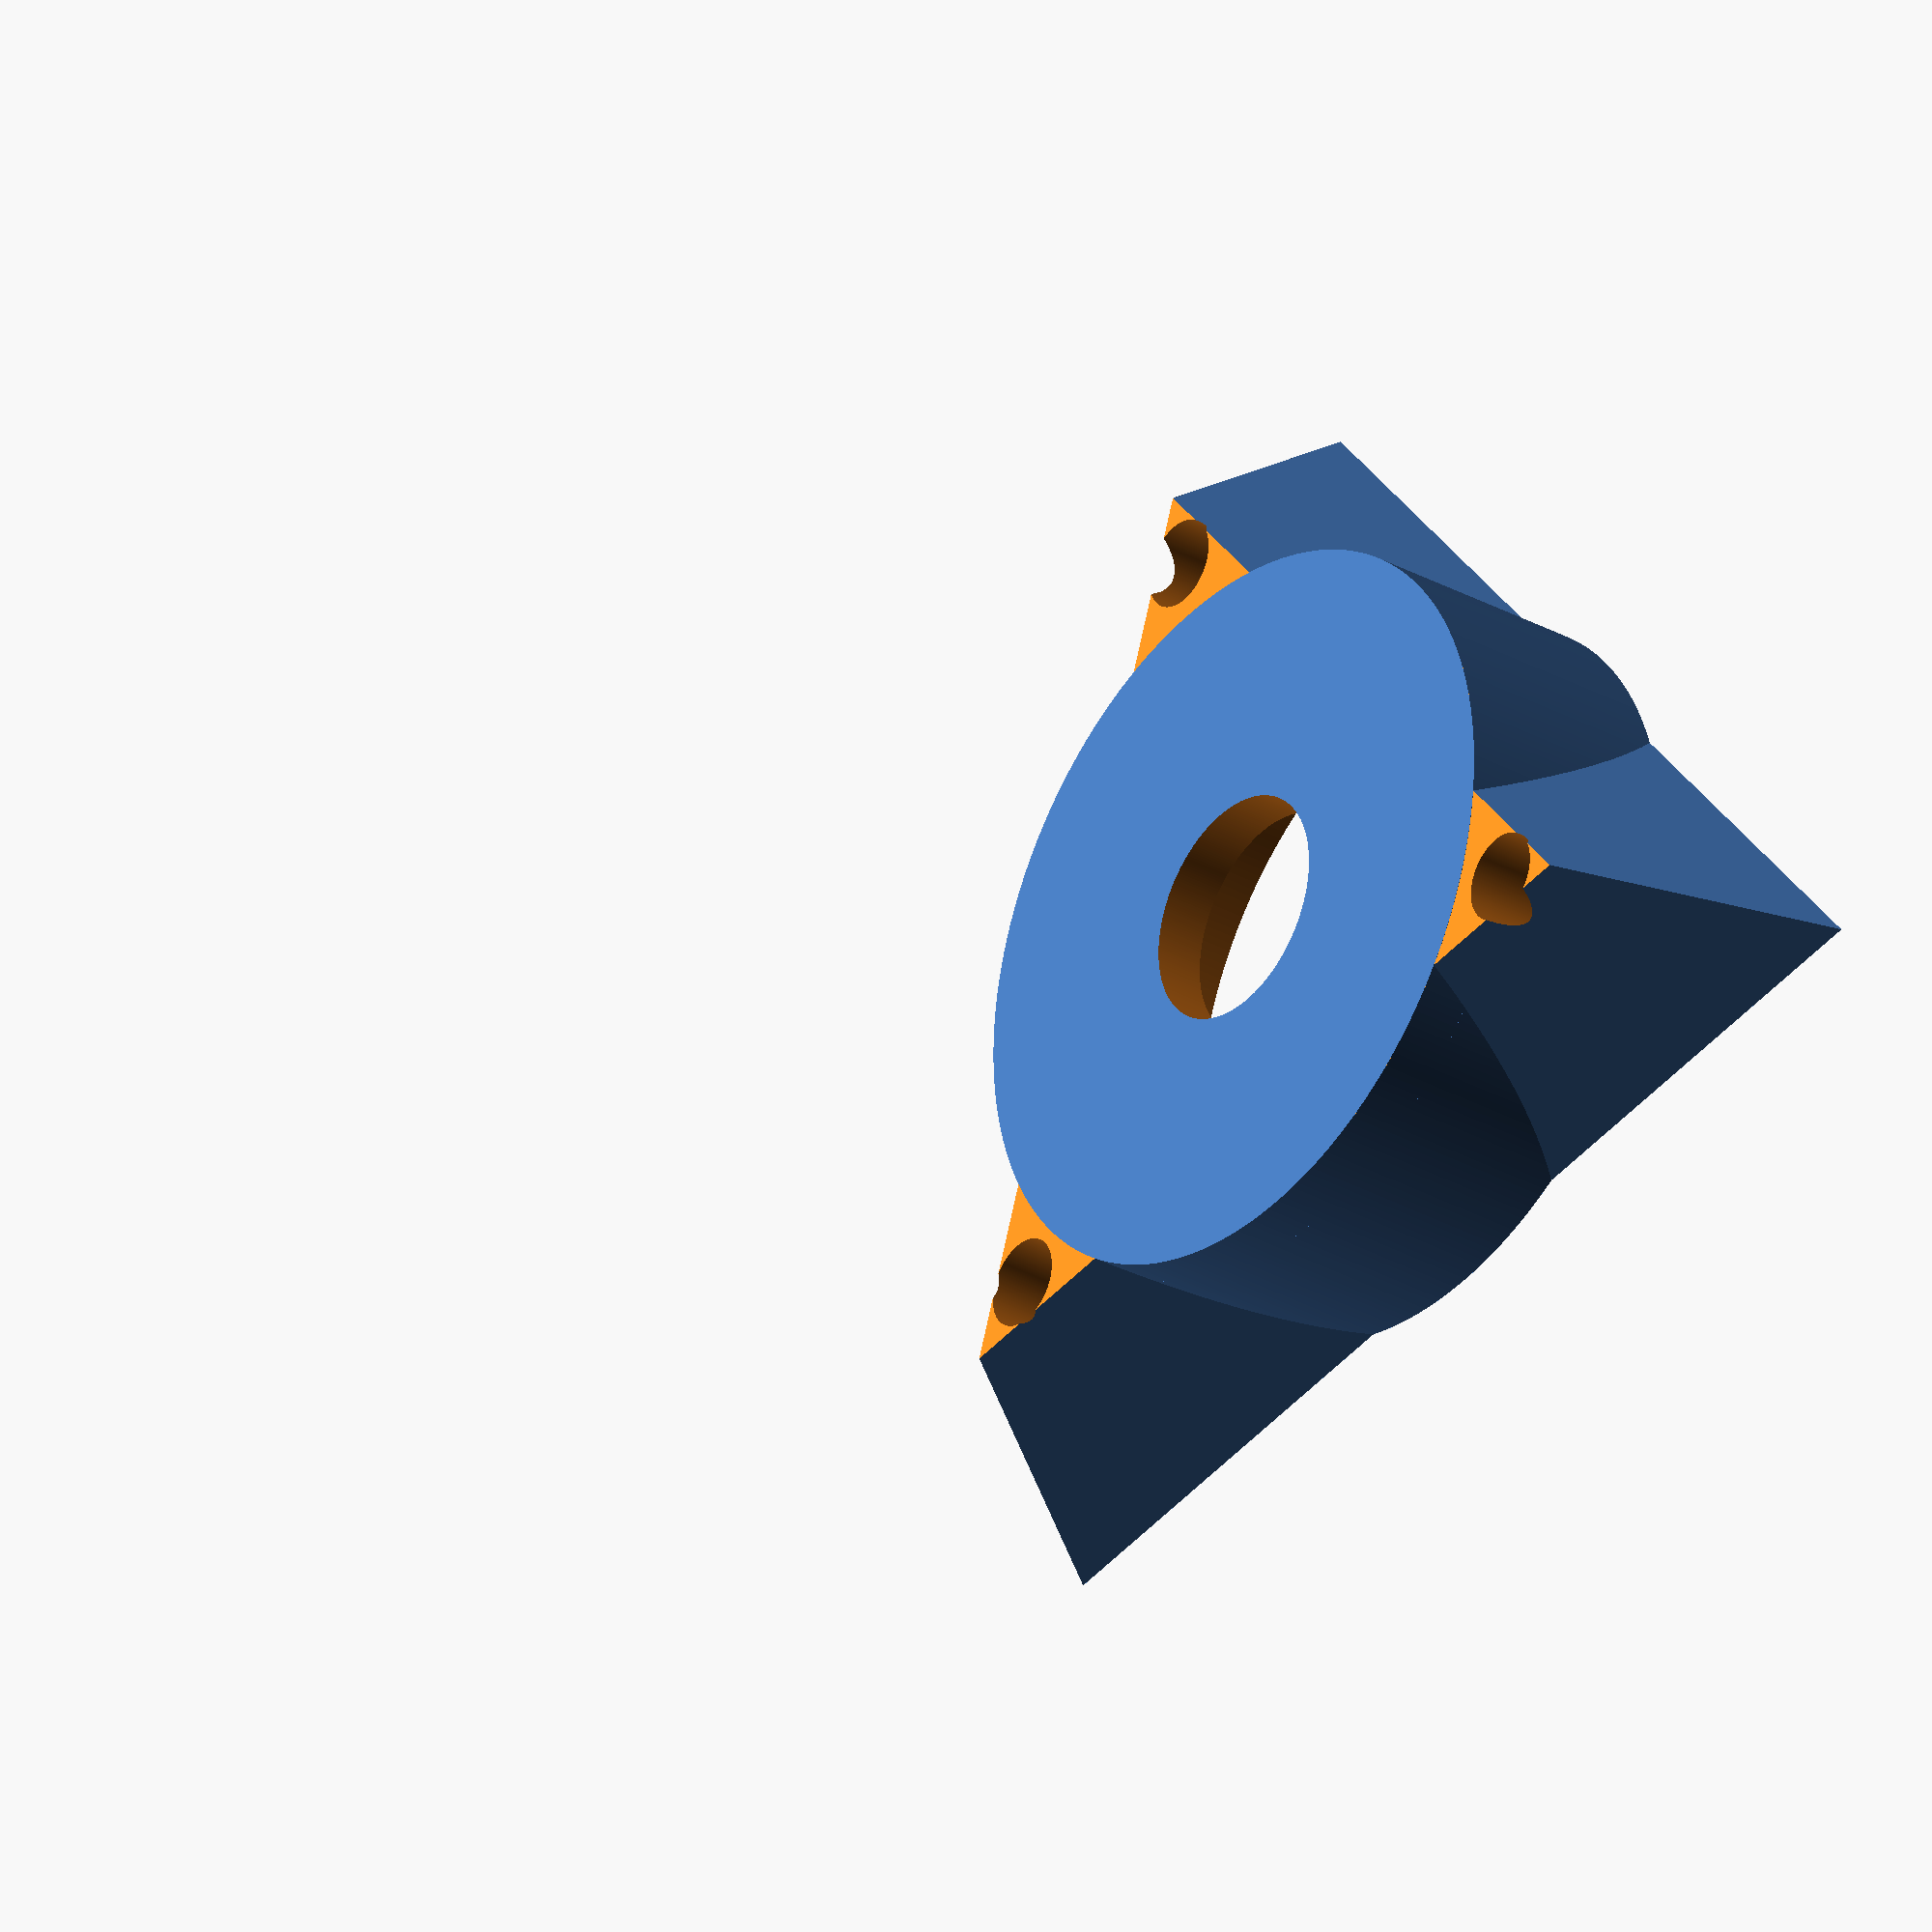
<openscad>
//main base dimensions
BASE_RAD = 69;//mm
BASE_HEIGHT = 84.5;//mm
BASE_THICKNESS = 5;//mm

//base foot dimensions
FOOT_LENGTH = 35;//mm
FOOT_WIDTH = 25;//mm
FOOT_HEIGHT = 22;//mm
FOOT_SCREWHOLE_RAD = 1.375;//mm
SCREWHOLE_COUNTERSINK_HEIGHT = 2.75;//mm
SCREWHOLE_COUNTERSINK_RAD = 3.2;//mm

//Lid Dimensions
LID_RAD = 69;
LID_HEIGHT= 4;

//Motor Dimensions
MOTOR_WIDTH = 42.3;//mm
MOTOR_HEIGHT = 38.5;//mm
MOTOR_SHAFT_THRU_RADIUS = 11;//mm

//motor screwhole dimensions
MTR_SCREW_RAD = 1.45;//mm
MTR_SCREW_HEIGHT = 5.3;//mm
MTR_SCREW_COUNTERSINK_HEIGHT = 2;//mm
MTR_SCREW_COUNTERSINK_RAD = 2.7;//mm

//bearing dimensions
BEARING_ID = 10.2;//mm
BEARING_OD = 30.2;//mm
BEARING_HEIGHT = 9.2;//mm

AXLE_RAD = 5.1;//mm

//global constants
_sideRes = 300;
_hollowLengthOffset = 5;//mm
//global variables
_crossectionThiccness = 150;//mm
_footSinkDepth = 4.8;//mm

main();

module main(){
    difference(){
        panelMount();
        //crossSection(_crossectionThiccness);
        // /oppositeCrossSection(_crossectionThiccness);
    }
    
}


module Lid(){
    screwRad = 2;
    screwCapRad = 2.6;
    screwCapZTrans = 2.6;
    union(){
        //   difference(){
        //     translate([0, 0, 0]) {  
        //         cylinder(r=LID_RAD, h=LID_HEIGHT, $fn=_sideRes);
        //     }
        //     translate([0, 0, -1]){
        //        cube([36.5,36.5,15], center=true);
        //     }

        //     translate([25, 0, 0]){
        //         cylinder(r=screwRad, h=30, center=true, $fn=_sideRes);
        //     }

        //     translate([-25, 0, 0]){
        //         cylinder(r=screwRad, h=30, center=true, $fn=_sideRes);
        //     }

        //      translate([0, 25, 0]){
        //         cylinder(r=screwRad, h=30, center=true, $fn=_sideRes);
        //     }

        //     translate([0, -25, 0]){
        //         cylinder(r=screwRad, h=30, center=true, $fn=_sideRes);
        //     }

        //     translate([25, 0, screwCapZTrans]){
        //         cylinder(r=screwCapRad, h=3, center=true, $fn=_sideRes);
        //     }

        //     translate([-25, 0, screwCapZTrans]){
        //         cylinder(r=screwCapRad, h=3, center=true, $fn=_sideRes);
        //     }

        //      translate([0, 25, screwCapZTrans]){
        //         cylinder(r=screwCapRad, h=3, center=true, $fn=_sideRes);
        //     }

        //     translate([0, -25, screwCapZTrans]){
        //         cylinder(r=screwCapRad, h=3, center=true, $fn=_sideRes);
        //     }                     
        // }

        

        translate([0, 0, -3]) {
           // keyedLidBracket();
        }

        translate([0, 0, -10]){
            rotate([0, 90, 0]){
                //bearingCapLockMount();
            } 
        } 

    }
}

module keyedLidBracket(){
    difference(){
        union(){
             cube([60,60,6],center=true);
             translate([0, 0,3]) {
                cube([36,36,8], center=true);
             }
        }
        
         translate([0, 0, -2]){
              cube([36,36,8], center=true);
         }

         translate([25, 0, 0]){
             cylinder(r=2, h=30, center=true, $fn=_sideRes);

              cube(size=[18, 5.8, 2.8], center=true);
         }

         translate([-25, 0, 0]){
             cylinder(r=2, h=30, center=true, $fn=_sideRes);
               cube(size=[18, 5.8, 2.8], center=true);
         }

         translate([0, 25, 0]){
             cylinder(r=2, h=30, center=true, $fn=_sideRes);
               cube(size=[5.8, 18, 2.8], center=true);
         }

         translate([0, -25, 0]){
             cylinder(r=2, h=30, center=true, $fn=_sideRes);
             cube(size=[5.8, 18, 2.8], center=true);
         }        
    }

}


module panelMount(){
    union(){
        // difference(){
        //     cylinder(r=BASE_RAD,h=BASE_HEIGHT, $fn=_sideRes);
        //     translate([0, 0, _hollowLengthOffset]) {
        //         cylinder(r=BASE_RAD-BASE_THICKNESS, h=BASE_HEIGHT+_hollowLengthOffset, $fn=_sideRes);
        //     }
        //     motorMountPeg();
        //     footPeg();
        //     rotate([0, 0, 90]) {
        //         footPeg();
        //     }
        //     rotate([0, 0, 180]) {
        //         footPeg();
        //     }
        //     rotate([0, 0, 270]) {
        //         footPeg();
        //     }
        //     rotate([0, 0, 315]) {
        //         computerBoxWireHole();
        //     }
           
        // }

        // //underside clearance ring
        //  translate([0, 0, -5]) {
        //          difference(){
        //             cylinder(r=BASE_RAD,h=5, $fn=_sideRes);
        //             translate([0, 0, _hollowLengthOffset-6]) {
        //                 cylinder(r=BASE_RAD-BASE_THICKNESS, h=BASE_HEIGHT+_hollowLengthOffset, $fn=_sideRes);
        //             }
        //         }
        //     }

        

        // radial symmetry foots
        //foot();
        // rotate([0, 0, 90]) {
        //     foot();
        // }
        // rotate([0, 0, 180]) {
        //     foot();
        // }
        //  rotate([0, 0, 270]) {
        //     foot();
        // }

        //motorMount();
        
        bearingMount();

        translate([0,0,3]) {
            Lid();
        }
     }
}

module motorMount(){
    translate([-MOTOR_WIDTH-18, (-MOTOR_WIDTH/2)-3, 3]) {
            motorBracket();
        }
}

module motorMountPeg(){
    translate([-MOTOR_WIDTH-18, (-MOTOR_WIDTH/2)-3, 3]) {
            motorBracketPeg();
        }
}

module computerBoxWireHole(){
    translate([-BASE_RAD, 0, 15]) {
         cube([25,MOTOR_WIDTH,15], center=true);
    }
   
}

module computerBox(){

}


module motorBracket(){
    extensionOffset = 0;
    union(){
        difference(){
            translate([-6, 0, 0]) {
                difference(){
                    cube([MOTOR_WIDTH+4,MOTOR_WIDTH+4,MOTOR_HEIGHT+1]);
                    translate([0, (MOTOR_WIDTH+4)/2, 4.8]) {
                        cube(size=[15, 10, 10], center=true);
                    }
                }
            }
            translate([0, 2, -4.5]) {
                cube([MOTOR_WIDTH+1,MOTOR_WIDTH+4,MOTOR_HEIGHT+4]);
            }

            translate([(MOTOR_WIDTH)/2, ((MOTOR_WIDTH+6)/2)+extensionOffset, MOTOR_HEIGHT-5]) {
                cylinder(r=11.35,h=25,$fn=_sideRes);
            }

            translate([MOTOR_WIDTH-5.8, 9+extensionOffset, MOTOR_HEIGHT-2]) {
                cylinder(r=MTR_SCREW_RAD, h=MTR_SCREW_HEIGHT, $fn=_sideRes);
            }


            translate([6, 9+extensionOffset, MOTOR_HEIGHT-2]) {
                cylinder(r=MTR_SCREW_RAD, h=MTR_SCREW_HEIGHT, $fn=_sideRes);
            }

            translate([6, (MOTOR_WIDTH-3)+extensionOffset, MOTOR_HEIGHT-2]) {
                cylinder(r=MTR_SCREW_RAD, h=MTR_SCREW_HEIGHT, $fn=_sideRes);
            }

            translate([MOTOR_WIDTH-5.8, (MOTOR_WIDTH-3)+extensionOffset, MOTOR_HEIGHT-2]) {
                cylinder(r=MTR_SCREW_RAD, h=MTR_SCREW_HEIGHT, $fn=_sideRes);
            }

             translate([MOTOR_WIDTH+17, (MOTOR_WIDTH)+3+(-MOTOR_WIDTH/2), -3]) {
                    difference(){
                        cylinder(r=BASE_RAD+5,h=BASE_HEIGHT, $fn=_sideRes);
                        translate([0, 0, _hollowLengthOffset-3]) {
                            cylinder(r=BASE_RAD-(BASE_THICKNESS), h=BASE_HEIGHT+_hollowLengthOffset, $fn=_sideRes);
                        }
                    }
                }
        }

        difference(){
                scale([2.5, 1, 1]) {
                translate([MOTOR_WIDTH/5, 0, 25]){
                    rotate([0, 0, 45]){
                        cylinder(r1=MOTOR_WIDTH/4.3, r2=.1, h=MOTOR_WIDTH, center=true, $fn=4);
                    } 
                } 
            }

            translate([2,2,0]){
                cube([MOTOR_HEIGHT+6,MOTOR_HEIGHT,MOTOR_HEIGHT]);
            }
            translate([0,-2,MOTOR_HEIGHT+1.001]){
                cube(MOTOR_HEIGHT);
            }
        }
      
       

        translate([0, (-MOTOR_WIDTH/2), 0]) {
            difference(){
                union(){
                    translate([-2, 0, 0]) {
                        cube([MOTOR_WIDTH,(MOTOR_WIDTH/2),5]);
                    }
                    // translate([MOTOR_WIDTH/2, 4, 11.575]){
                    //     rotate([90, 30, 0]) {
                    //         cylinder(r=(MOTOR_WIDTH/2)+2, h=8, center=true, $fn=3);
                    //     }
                    // } 
                   
                }
                

                translate([MOTOR_WIDTH/1.35, MOTOR_WIDTH/4, -5]) {
                    cylinder(r=1.65,h=10,$fn=_sideRes);
                    translate([0, 0, 9]) {
                        cylinder(r=2.5, h=2, $fn = _sideRes);
                    }
                }

                translate([MOTOR_WIDTH/3, MOTOR_WIDTH/4, -5]) {
                    cylinder(r=1.65,h=10,$fn=_sideRes);
                    translate([0, 0, 9]) {
                        cylinder(r=2.5, h=2, $fn = _sideRes);
                    }
                }

            
                if(extensionOffset == 0){
                    translate([MOTOR_WIDTH+17, (MOTOR_WIDTH)+3, -3]) {
                        difference(){
                            cylinder(r=BASE_RAD+10,h=BASE_HEIGHT, $fn=_sideRes);
                            translate([0, 0, _hollowLengthOffset-3]) {
                                cylinder(r=BASE_RAD-(BASE_THICKNESS), h=BASE_HEIGHT+_hollowLengthOffset, $fn=_sideRes);
                            }
                        }
                    }
                }
                
                 
            }
        }

        if(extensionOffset != 0){
            translate([0,0,extensionOffset+2]){
                cube([MOTOR_WIDTH,extensionOffset+2,(MOTOR_HEIGHT-extensionOffset)-2]);
            }
                        
        }
    }
}

module motorBracketPeg(){
    union(){
    translate([MOTOR_WIDTH/1.35, MOTOR_WIDTH/5+(-MOTOR_WIDTH/2)+2, -5]) {
            cylinder(r=1.65,h=10,$fn=_sideRes);
            translate([0, 0, 9]) {
                cylinder(r=2.5, h=2, $fn = _sideRes);
            }
        }

        translate([MOTOR_WIDTH/3, MOTOR_WIDTH/5+(-MOTOR_WIDTH/2)+2, -5]) {
            cylinder(r=1.65,h=10,$fn=_sideRes);
            translate([0, 0, 9]) {
                cylinder(r=2.5, h=2, $fn = _sideRes);
            }
        }
    }
}

module bearingMount(){
    translate([0, 0, 5]) {
        // difference(){
        //     union(){
        //         cylinder(r=(BEARING_OD/2)+1.2,h=BEARING_HEIGHT, $fn=_sideRes);
        //         cylinder(r1=(BEARING_OD),r2=0.1,h=BASE_HEIGHT/2, $fn=3);
        //         cylinder(r=(BEARING_OD/2)+1.2, h=MOTOR_HEIGHT-10, $fn=_sideRes);

        //         translate([0, 0, MOTOR_HEIGHT-10]) {
        //            rotate([180,0,0]){
        //                 cylinder(r1=(BEARING_OD),r2=0.1,h=BASE_HEIGHT/4, $fn=3);
        //            }
        //         }

        //         translate([BEARING_OD/1.6, 0, BEARING_HEIGHT*2]) {
        //             cylinder(r=5, h=BEARING_HEIGHT*2.2, center=true, $fn=_sideRes);
        //         }

        //          translate([-BEARING_OD/3.2, BEARING_OD/1.8, BEARING_HEIGHT*1.8]) {
        //            cylinder(r=5, h=BEARING_HEIGHT*2.2, center=true, $fn=_sideRes);
        //         }

        //          translate([-BEARING_OD/3.2, -BEARING_OD/1.8, BEARING_HEIGHT*1.8]) {
        //            cylinder(r=5, h=BEARING_HEIGHT*2.2, center=true, $fn=_sideRes);
        //         }

        //     }

        //     translate([0, 0, .1]) {
        //          cylinder(r=(BEARING_OD/2),h=BEARING_HEIGHT+35, $fn=_sideRes);
        //     }
           

        //     translate([BEARING_OD/1.6, 0, BEARING_HEIGHT*1.8]) {
        //          boltAndCaptiveNut();
        //     }

        //    translate([-BEARING_OD/3.2, BEARING_OD/1.8, BEARING_HEIGHT*1.8]) {
        //         rotate([0, 0, -60]) {
        //                 boltAndCaptiveNut();
        //         }
        //     }

        //      translate([-BEARING_OD/3.2, -BEARING_OD/1.8, BEARING_HEIGHT*1.8]) {
        //         rotate([0, 0, 60]) {
        //                 boltAndCaptiveNut();
        //         }
        //     }
        // }

        // translate([0, 0, 75]) {
             baseBearingBracket();
        // }
    }
}

module baseBearingBracket(){
    union(){
         difference(){
            union(){
                rotate([180,0,0]){
                    cylinder(r1=(BEARING_OD),r2=0.1,h=BASE_HEIGHT/2, $fn=3);
                }

                translate([0, 0, -24.2]){
                    difference(){
                        cylinder(r=(BEARING_OD/2)+1.2,h=BEARING_HEIGHT+15, $fn=_sideRes);
                        translate([0, 0, 5]) {
                            cylinder(r=(BEARING_OD/2),h=BEARING_HEIGHT+15, $fn=_sideRes);
                        }
                        
                    }
                } 
            }
            translate([0, 0, -30]) {
                cylinder(r=(BEARING_OD/2),h=BEARING_HEIGHT+35, $fn=_sideRes);
            }
        
            translate([0,0,-28]){
                cube([60,60,35], center=true);
            }

             translate([BEARING_OD/1.6, 0, BEARING_HEIGHT-10]) {
                 boltAndCaptiveNut();
                }

            translate([-BEARING_OD/3.2, BEARING_OD/1.8, BEARING_HEIGHT-10]) {
                    rotate([0, 0, -60]) {
                            boltAndCaptiveNut();
                    }
                }

                translate([-BEARING_OD/3.2, -BEARING_OD/1.8, BEARING_HEIGHT-10]) {
                    rotate([0, 0, 60]) {
                            boltAndCaptiveNut();
                    }
                }
        }

        translate([0, 0, -BEARING_HEIGHT-.16]) {
            difference(){
                cylinder(r=(BEARING_OD/2)+1.2,h=2.3, center=true, $fn=_sideRes);
                translate([0, 0, -2]) {
                    cylinder(r=AXLE_RAD,h=16, center=true, $fn=_sideRes);

                }
            }
        }
        
       
    }
   
}

module boltAndCaptiveNut(nutlength = 25, headlength = 5, boltLength = 30){
    union(){

        cylinder(r=2,h=boltLength,center=true,$fn=_sideRes);

        translate([0, 0, boltLength/2]) {
            cylinder(r=2.65, h=headlength, center=true, $fn=_sideRes);
        }
        
        translate([0,0,boltLength/4]) {
            cube([5.8,nutlength,2.8], center=true);
        }
    
    }
}


module bearingCapLockMount(){
     difference(){
        union(){
            rotate([0, 90, 0]) {
                difference(){
                    cylinder(r=15.4, h=BEARING_HEIGHT, center=true, $fn=_sideRes);
                    translate([0, 0, 1]) {
                        cylinder(r=12.8, h=BEARING_HEIGHT, center=true, $fn=_sideRes);
                    }
                }
            }

            translate([-6.8, 0, 0]) {
                cube([7,35,35], center=true);
            }
        }
        translate([0, 10, 10]) {
            cylinder(r=1.65,h=55,center=true,$fn=_sideRes);
            translate([0, 0, .5]) {
                  cylinder(r=2.5, h=5, $fn=_sideRes);
            }
           
            
        }
        translate([0, -10, 10]) {
            cylinder(r=1.65,h=55,center=true,$fn=_sideRes);
            translate([0, 0, .5]) {
                cylinder(r=2.5, h=5, $fn=_sideRes);
            }
        }

        rotate([0, 90, 0]) {
             cylinder(r=AXLE_RAD+.2, h=35, center=true, $fn=_sideRes);
        }
    }
}

module footExtension(){
    union(){
        foot();
        translate([0, 0, 0]){

        } 
    }
}

module foot(){
    difference(){
         translate([BASE_RAD-_footSinkDepth, -FOOT_WIDTH/2, 0]) {
             union(){
                  difference(){
                    difference(){
                        cube([FOOT_LENGTH,FOOT_WIDTH,FOOT_HEIGHT]);
                        translate([FOOT_LENGTH-7, 8, FOOT_HEIGHT+10]) {
                            rotate([0,-75,0]){
                                cylinder(r1=FOOT_WIDTH*2, r2=.1, h=FOOT_HEIGHT+24,$fn=3);
                            }
                        }
                        translate([21.55, -1, FOOT_HEIGHT-14.15]) {
                            cube([FOOT_LENGTH,FOOT_WIDTH+2,FOOT_HEIGHT]);
                        }
                        
                    }
                    translate([FOOT_LENGTH-5, FOOT_WIDTH/2, -FOOT_HEIGHT+_hollowLengthOffset]) {
                        cylinder(r=FOOT_SCREWHOLE_RAD, h=FOOT_HEIGHT+_hollowLengthOffset, $fn=_sideRes);
                    }
                    translate([FOOT_LENGTH-5, FOOT_WIDTH/2, FOOT_HEIGHT-14.29-SCREWHOLE_COUNTERSINK_HEIGHT]) {
                        cylinder(r=SCREWHOLE_COUNTERSINK_RAD, h=SCREWHOLE_COUNTERSINK_HEIGHT+5, $fn=_sideRes);
                    }
                    footMountingScrewHole();
                }

                //extension for modified height
                translate([0, 0, -5]) {
                    difference(){
                        cube(size=[FOOT_LENGTH, FOOT_WIDTH, 5]);
                         translate([FOOT_LENGTH-5, FOOT_WIDTH/2, -FOOT_HEIGHT+_hollowLengthOffset]) {
                            cylinder(r=FOOT_SCREWHOLE_RAD, h=FOOT_HEIGHT+_hollowLengthOffset, $fn=_sideRes);
                        }
                    }
                     
                }
               
             }
        }

        translate([0,0,-9]){
             difference(){
                cylinder(r=BASE_RAD,h=BASE_HEIGHT, $fn=_sideRes);
                translate([0, 0, _hollowLengthOffset]) {
                    cylinder(r=BASE_RAD-BASE_THICKNESS, h=BASE_HEIGHT+_hollowLengthOffset, $fn=_sideRes);
                }
            }
        }
    }
}

module footPeg(){
    translate([BASE_RAD-_footSinkDepth, -FOOT_WIDTH/2, 0]) {
        footMountingScrewHole();
    }
}

module footMountingScrewHole(){
     translate([-5.5, FOOT_WIDTH/2, FOOT_HEIGHT/2]) {
        rotate([0, 90, 0]) {
            cylinder(r=1.65,h=35,$fn=_sideRes);

            translate([0, 0, 22]){
                cylinder(r=2.5, h=4, $fn=_sideRes);
            } 

            //nut slot

            translate([-1.3, 0, 19]) {
                cube([9,5.8,2.8], center=true);
            }
        }
    }
}


module crossSection(thiccness){
    rotate([0, 0, -90]) {
        translate([-BASE_RAD*2, 0, -1]) {
            cube([BASE_HEIGHT*4,thiccness,BASE_HEIGHT*2]);
        }   
    }
}

module oppositeCrossSection(thiccness){
    rotate([0, 0, 0]) {
        translate([-BASE_RAD*2, 0, -1]) {
            cube([BASE_HEIGHT*4,thiccness,BASE_HEIGHT*2]);
        }   
    }
}
</openscad>
<views>
elev=30.4 azim=40.5 roll=230.5 proj=o view=solid
</views>
